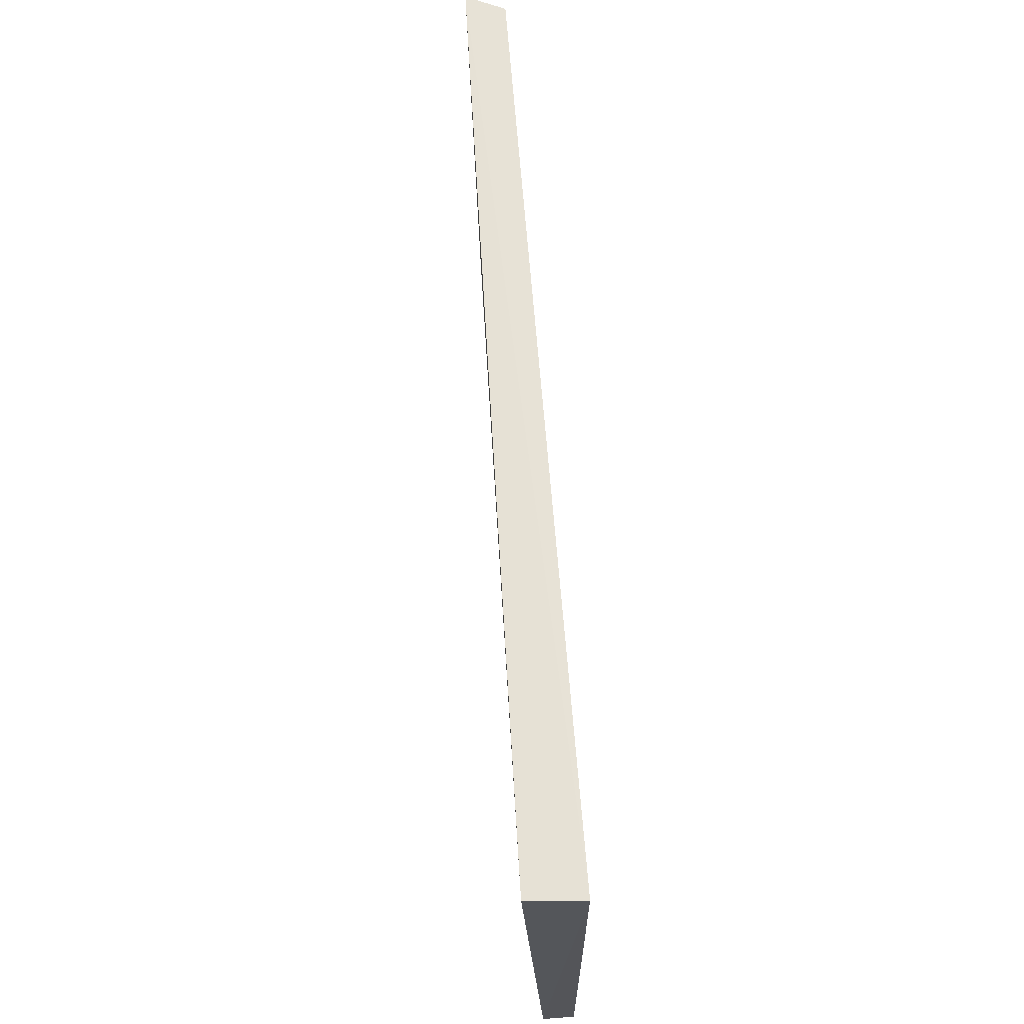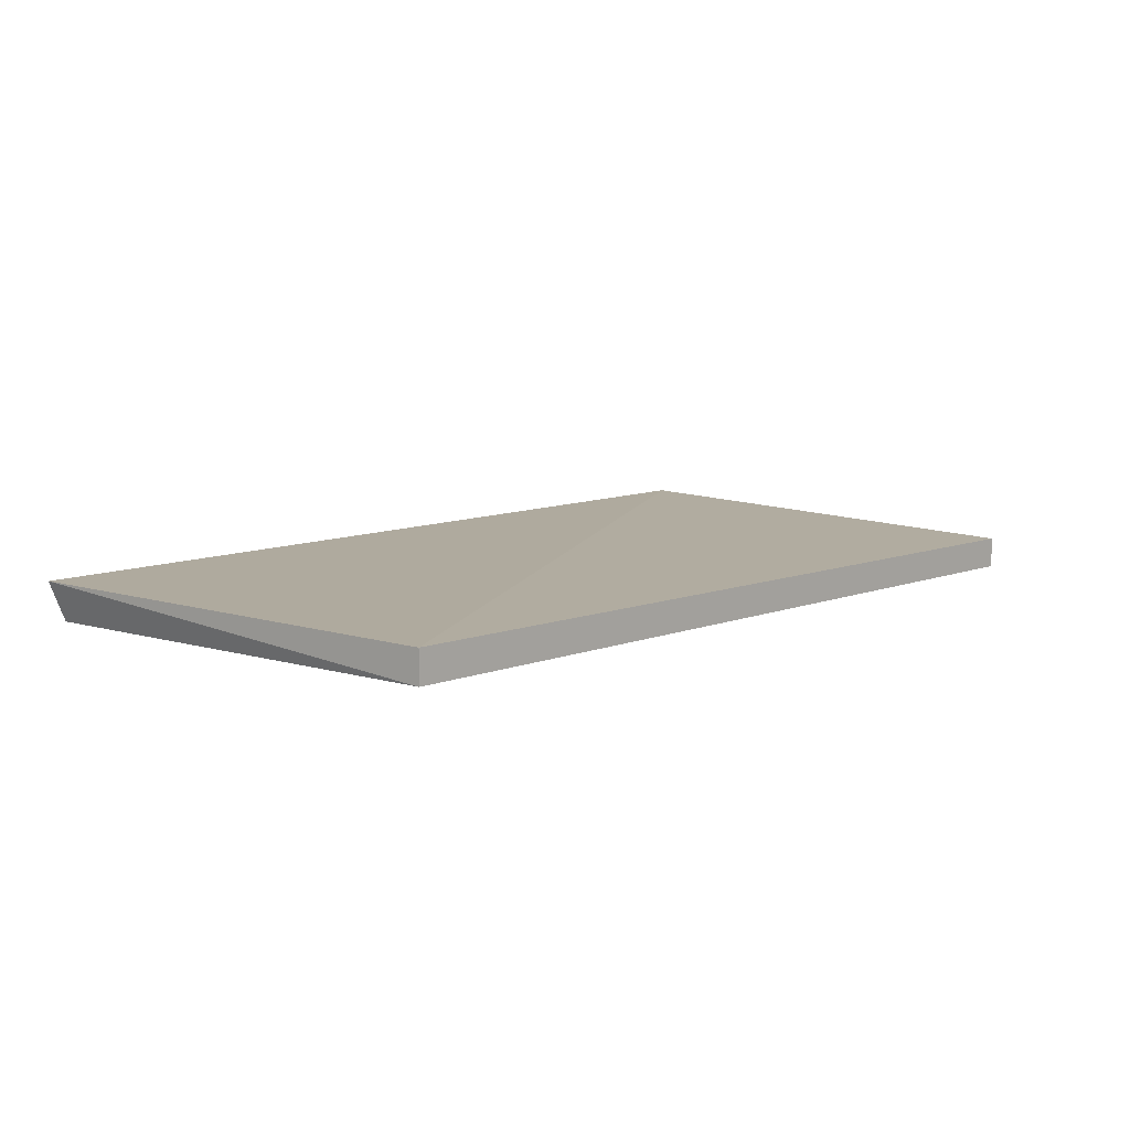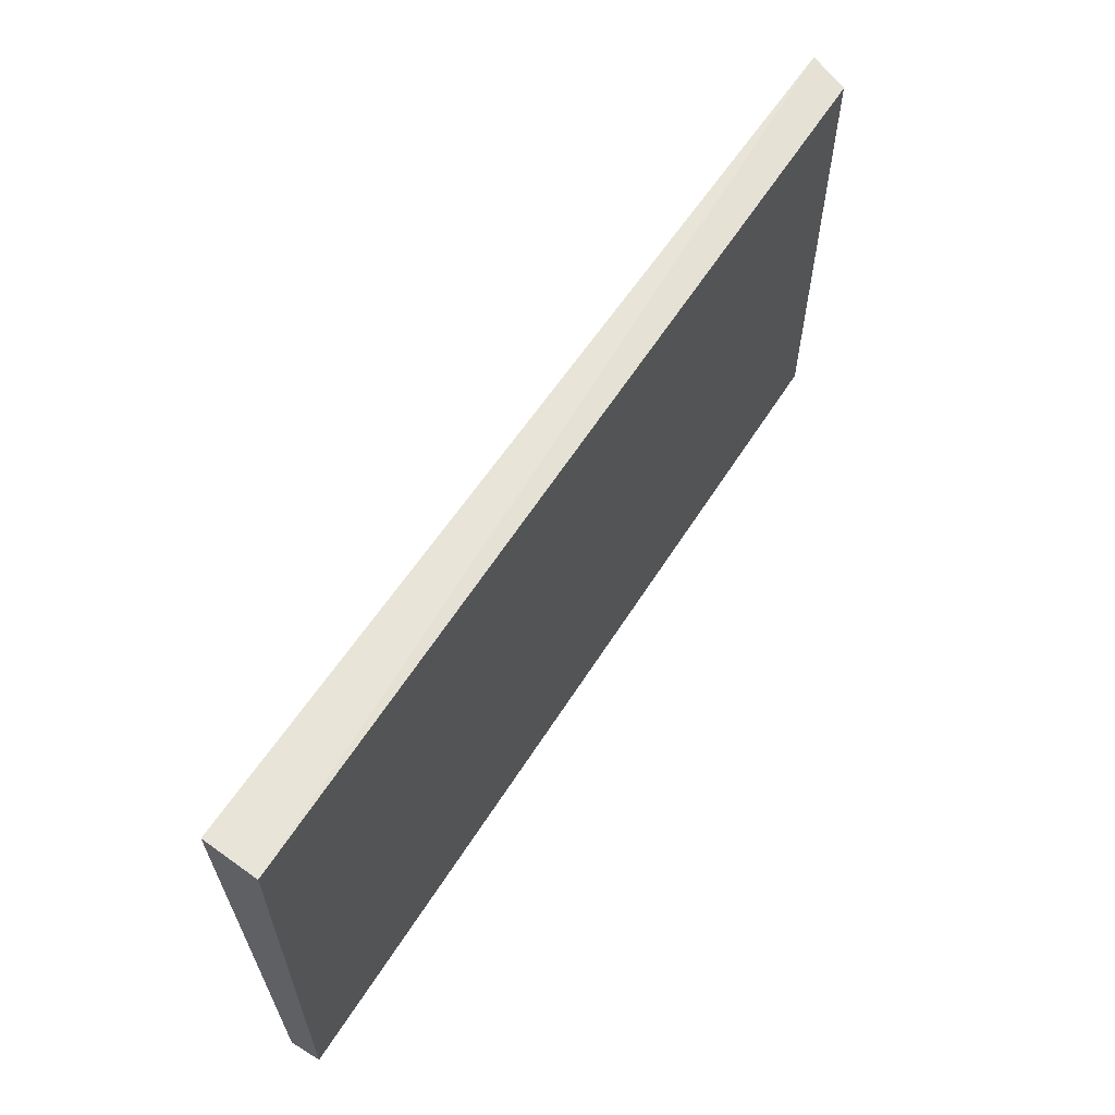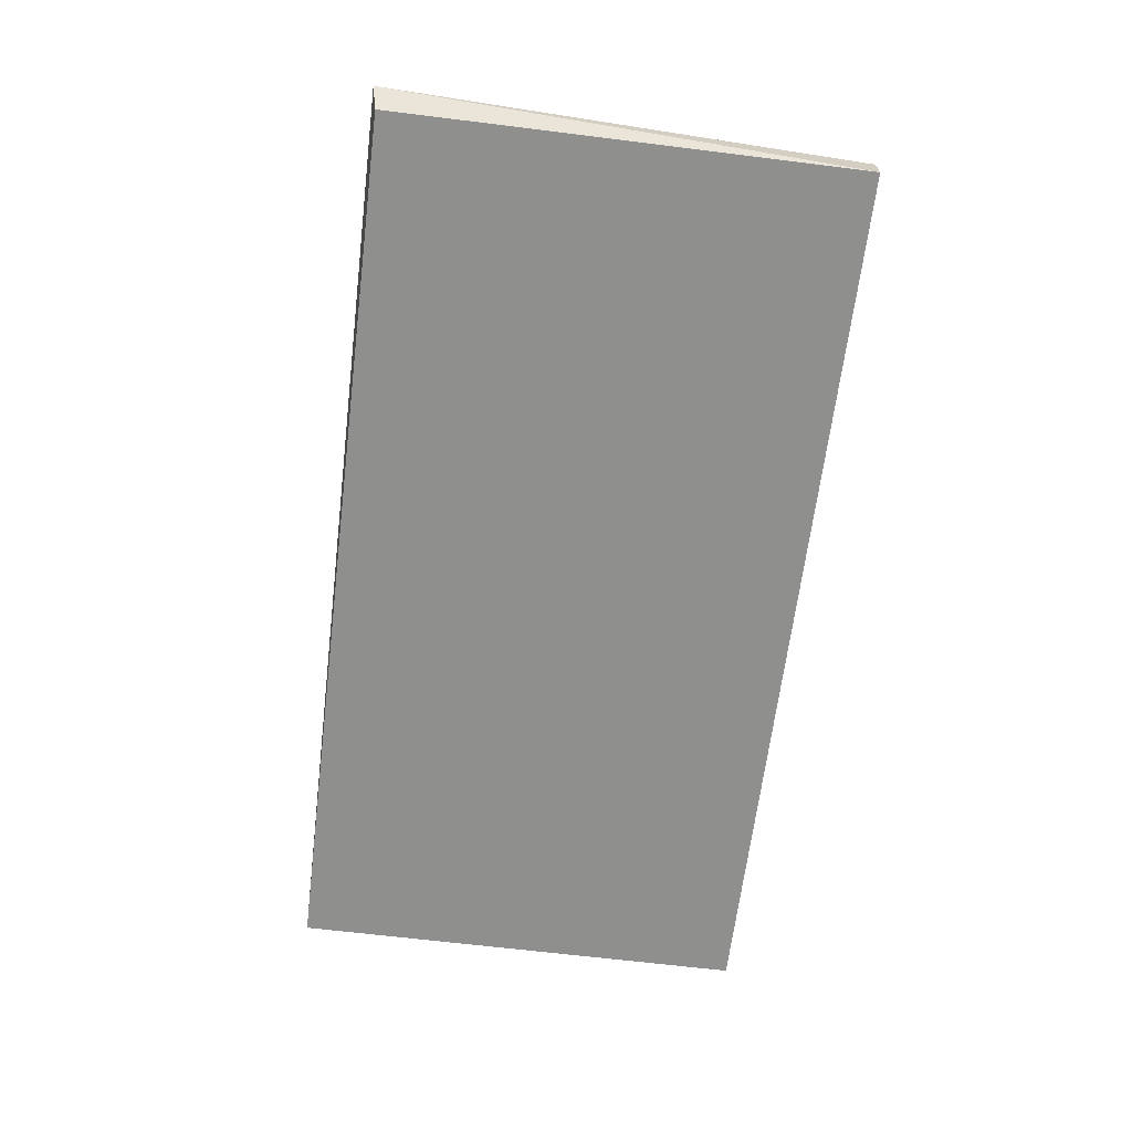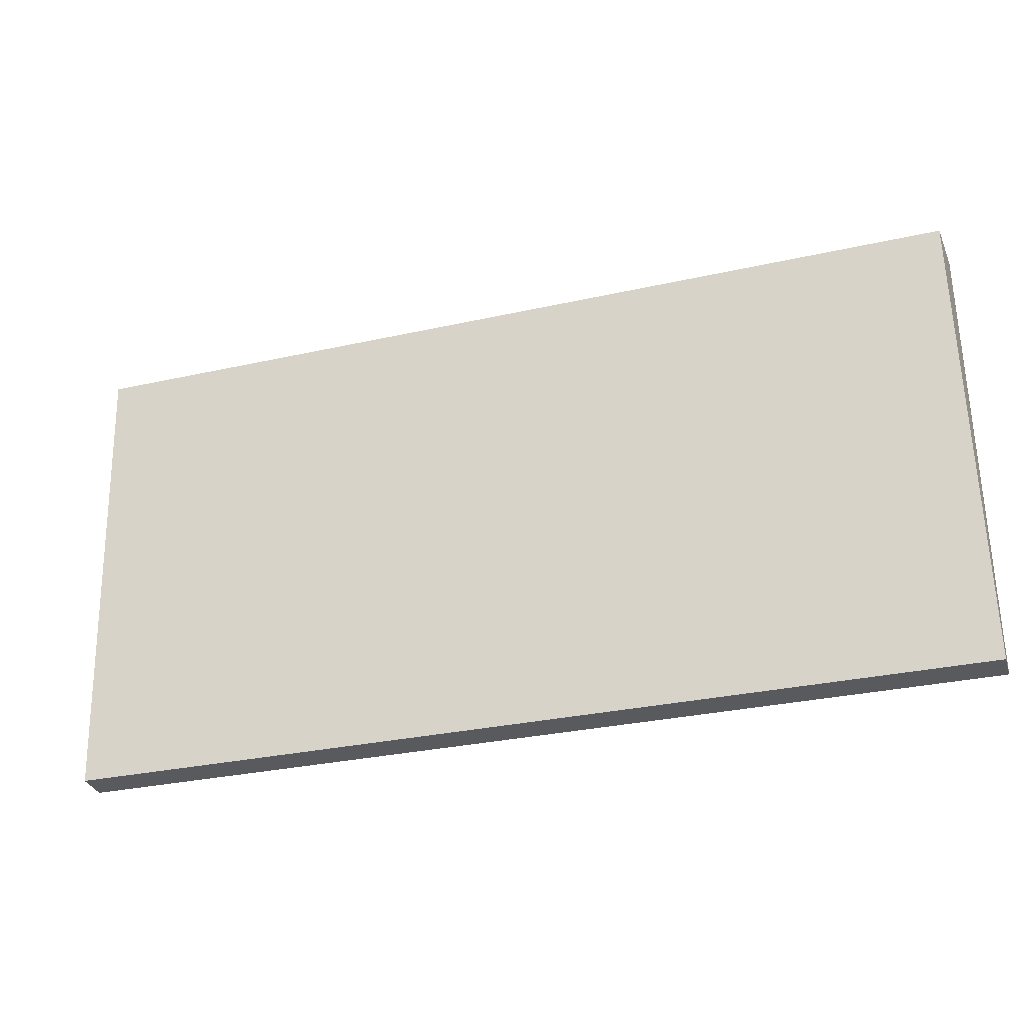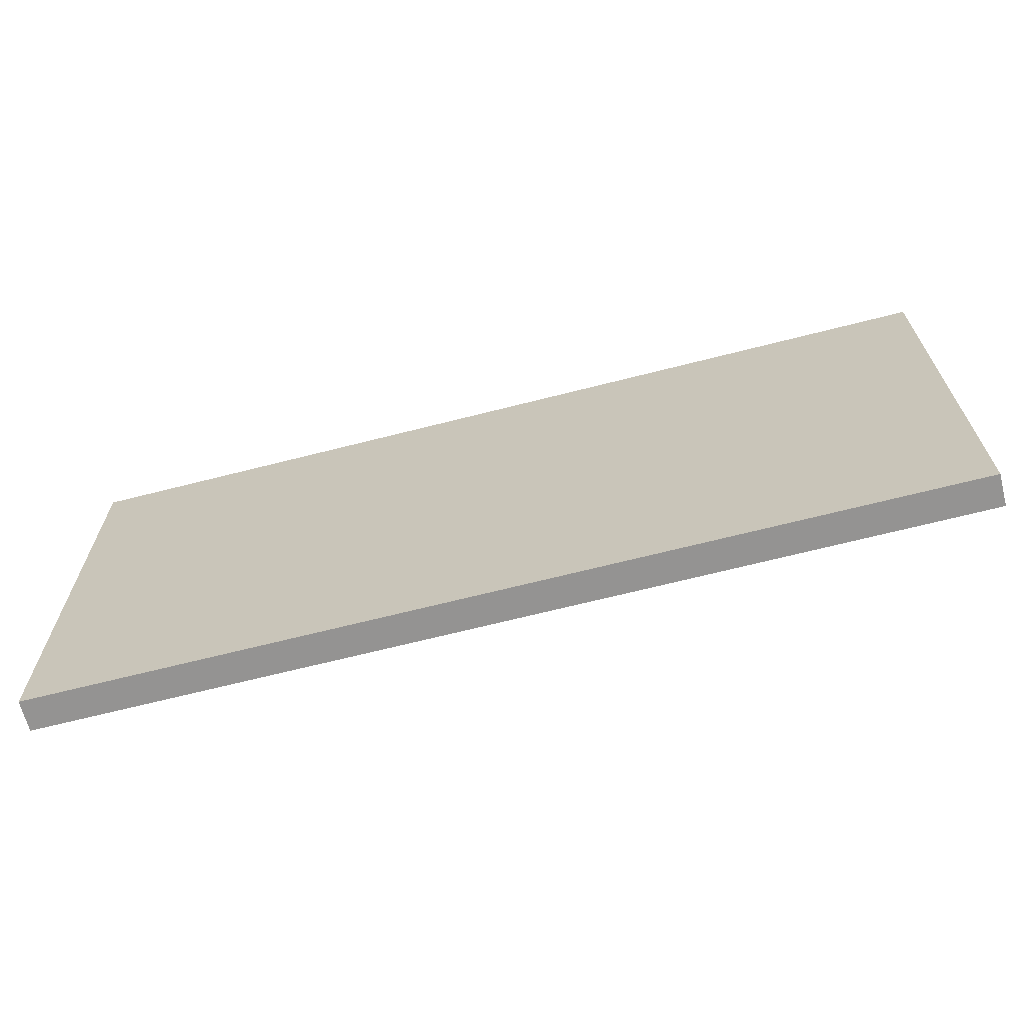
<metadata>
{"format":"obj","ext":"obj","renderer":"f3d","projection":"perspective","resolution":1024,"background":"white","views":[{"elev":64.6,"azim":85.6,"up":"+Y"},{"elev":7.9,"azim":-49.0,"up":"+Z"},{"elev":60.8,"azim":122.3,"up":"+Y"},{"elev":-65.3,"azim":-97.1,"up":"+Z"},{"elev":-31.4,"azim":17.1,"up":"+Y"},{"elev":-66.8,"azim":-165.6,"up":"+Y"}]}
</metadata>
<code>
v 0.1538 0.315 0.1483
v 0.1549 0.1649 0.1405
v 0.1549 0.3148 0.1305
v -0.1349 0.3148 0.1305
v -0.1349 0.1649 0.1405
v -0.1391 0.3168 0.1431
v -0.1349 0.1649 0.1305
v 0.1549 0.1649 0.1305
f 1 2 3
f 5 2 1
f 6 1 3
f 6 3 4
f 6 5 1
f 7 4 3
f 7 6 4
f 7 5 6
f 8 7 3
f 8 3 2
f 8 2 5
f 8 5 7

</code>
